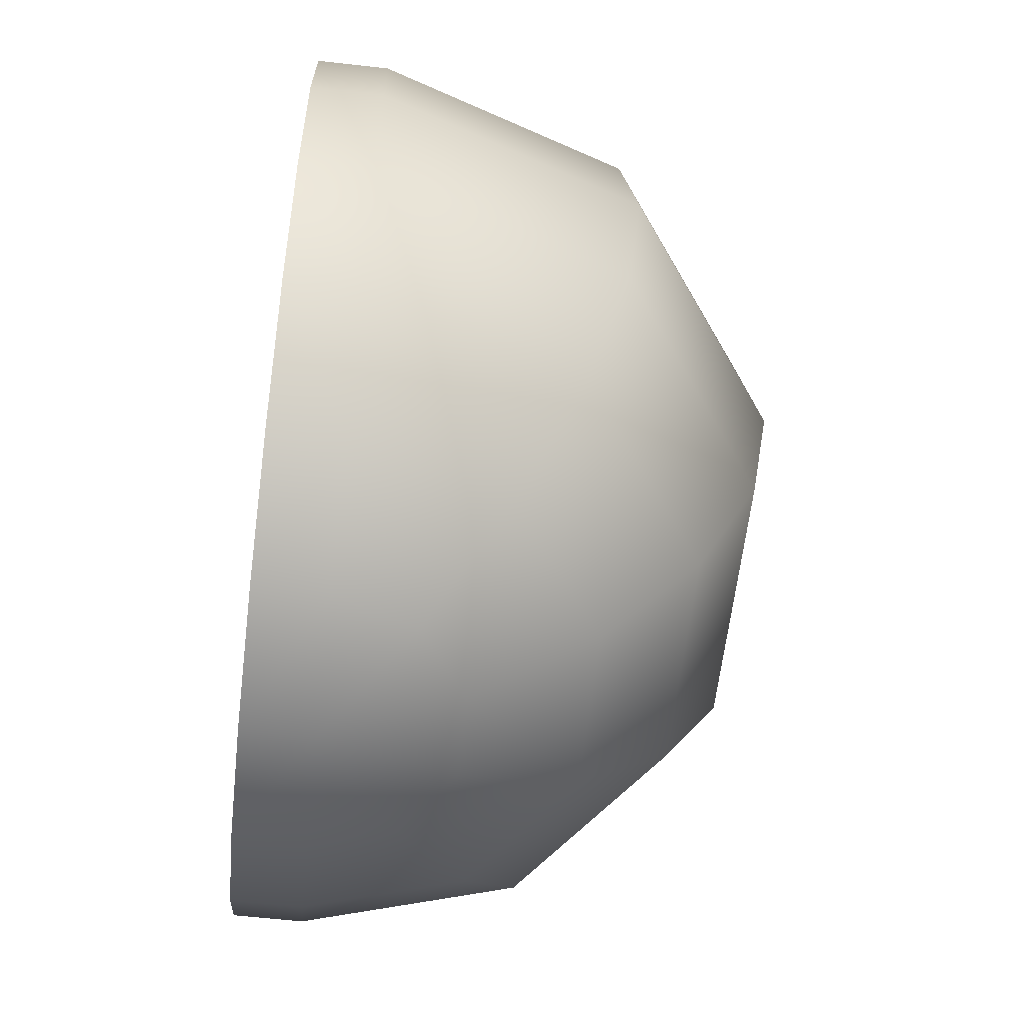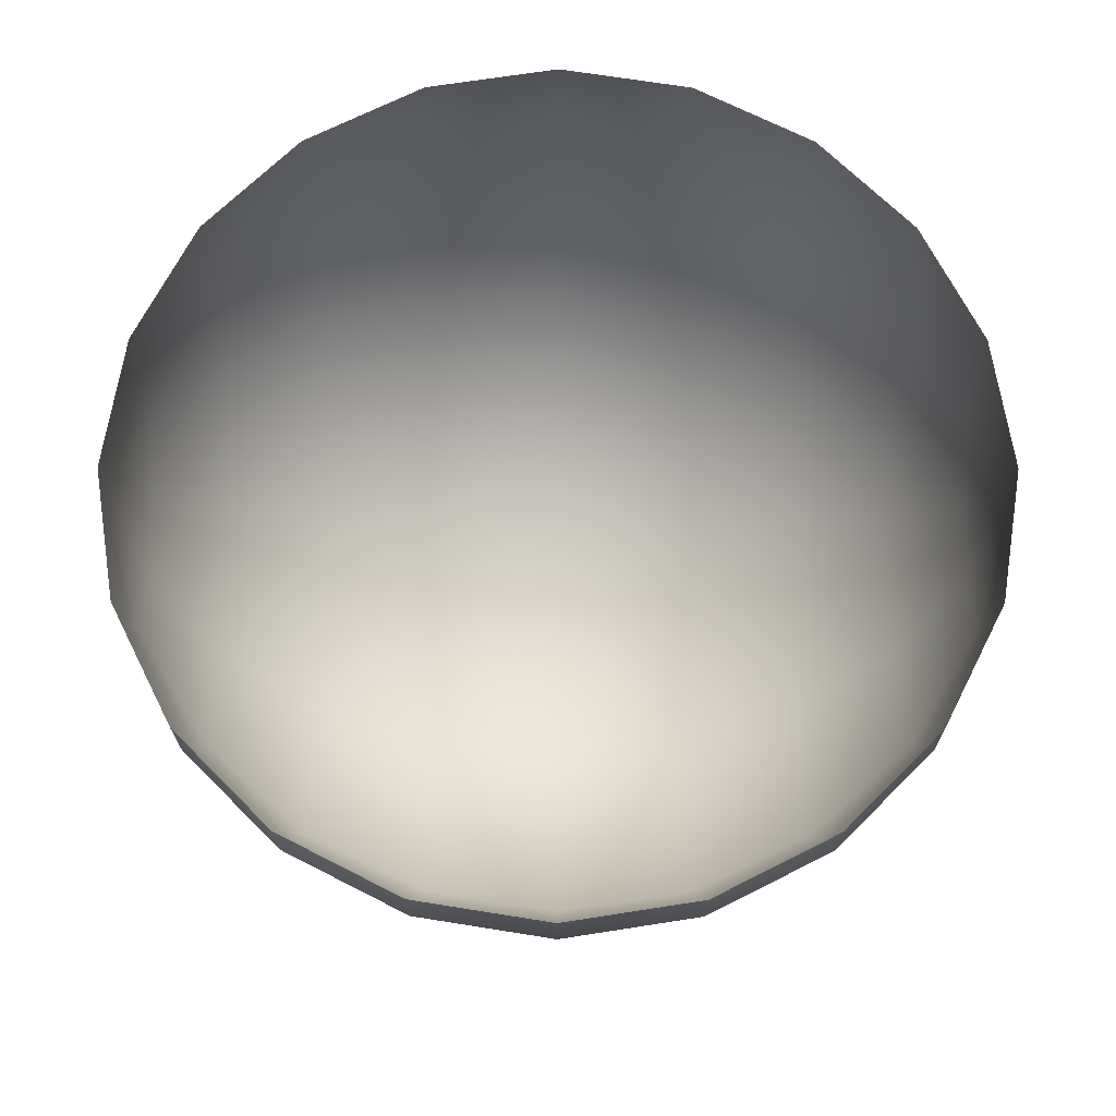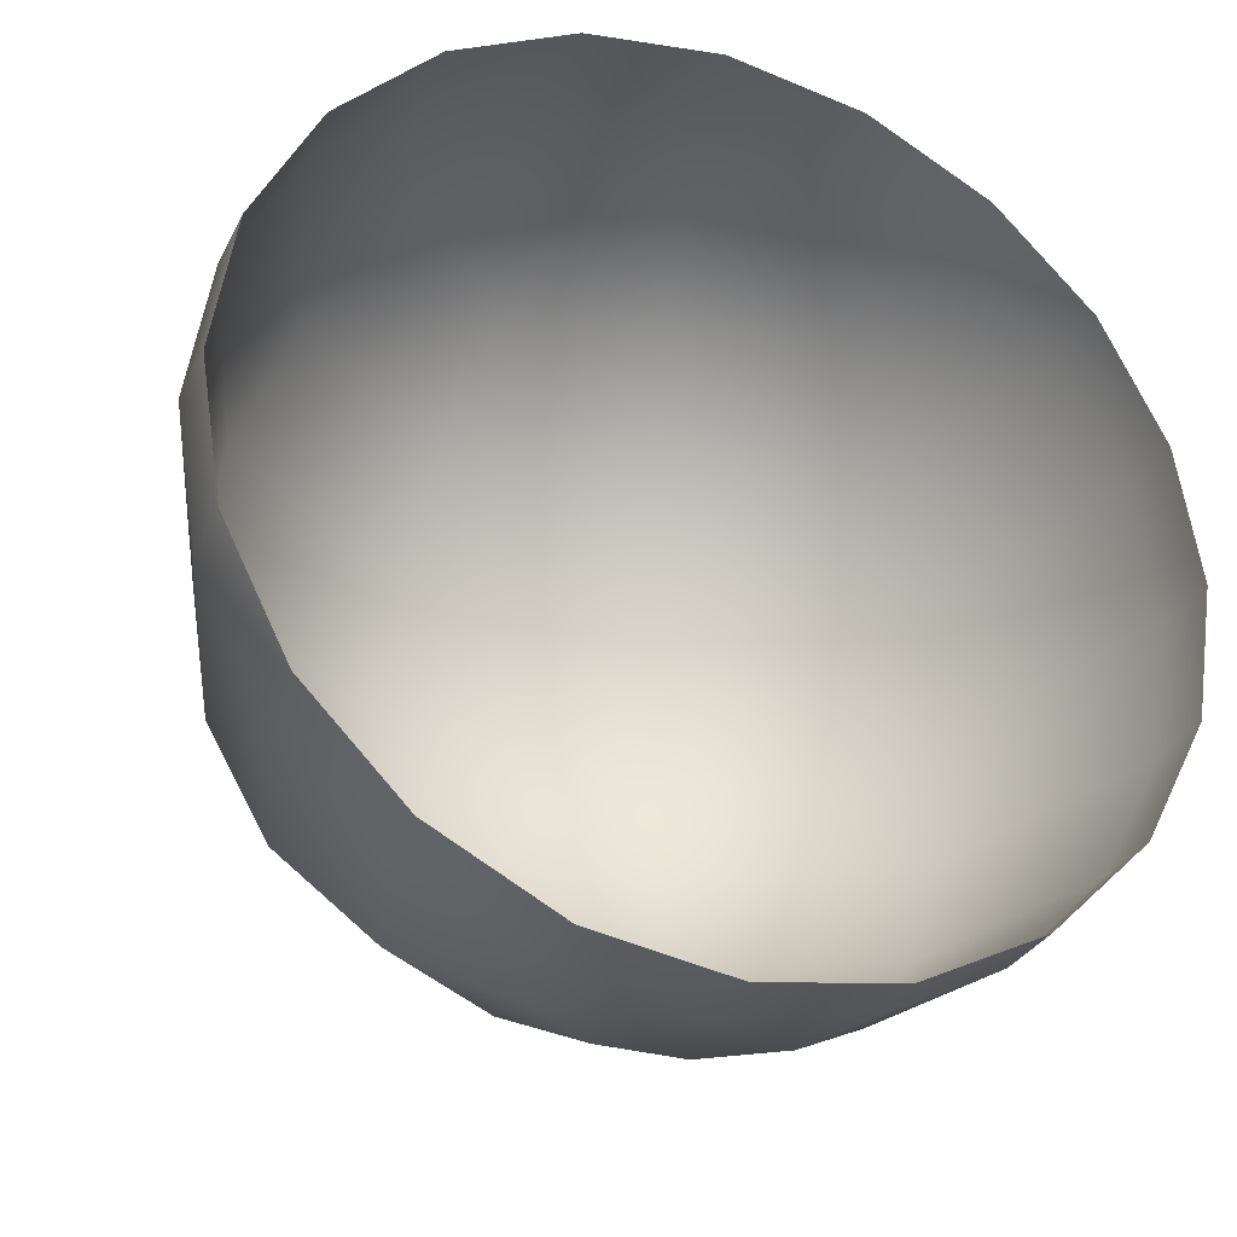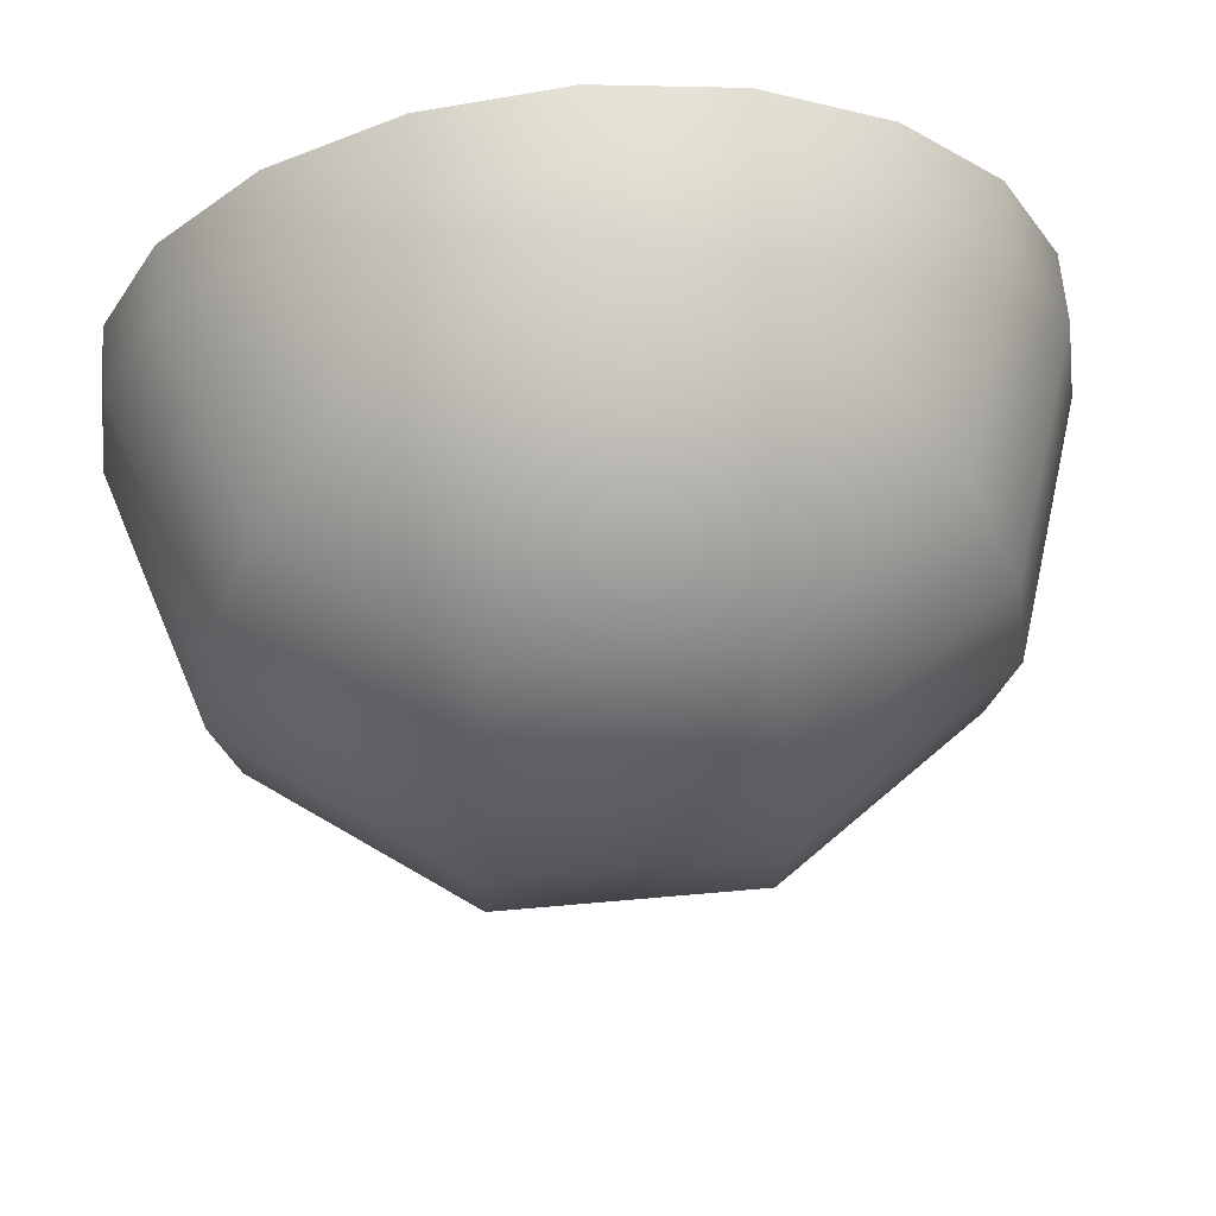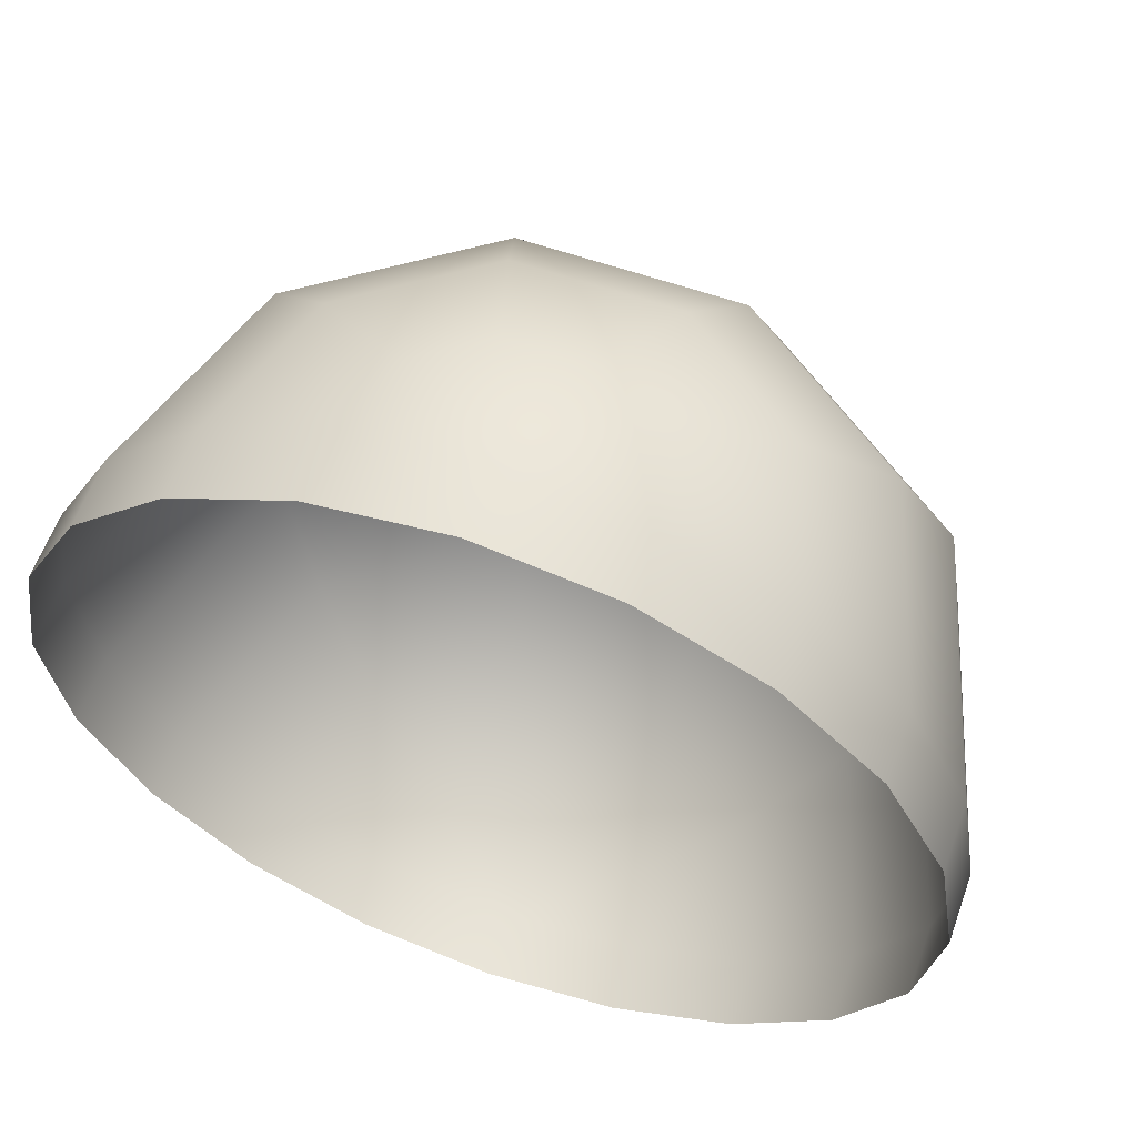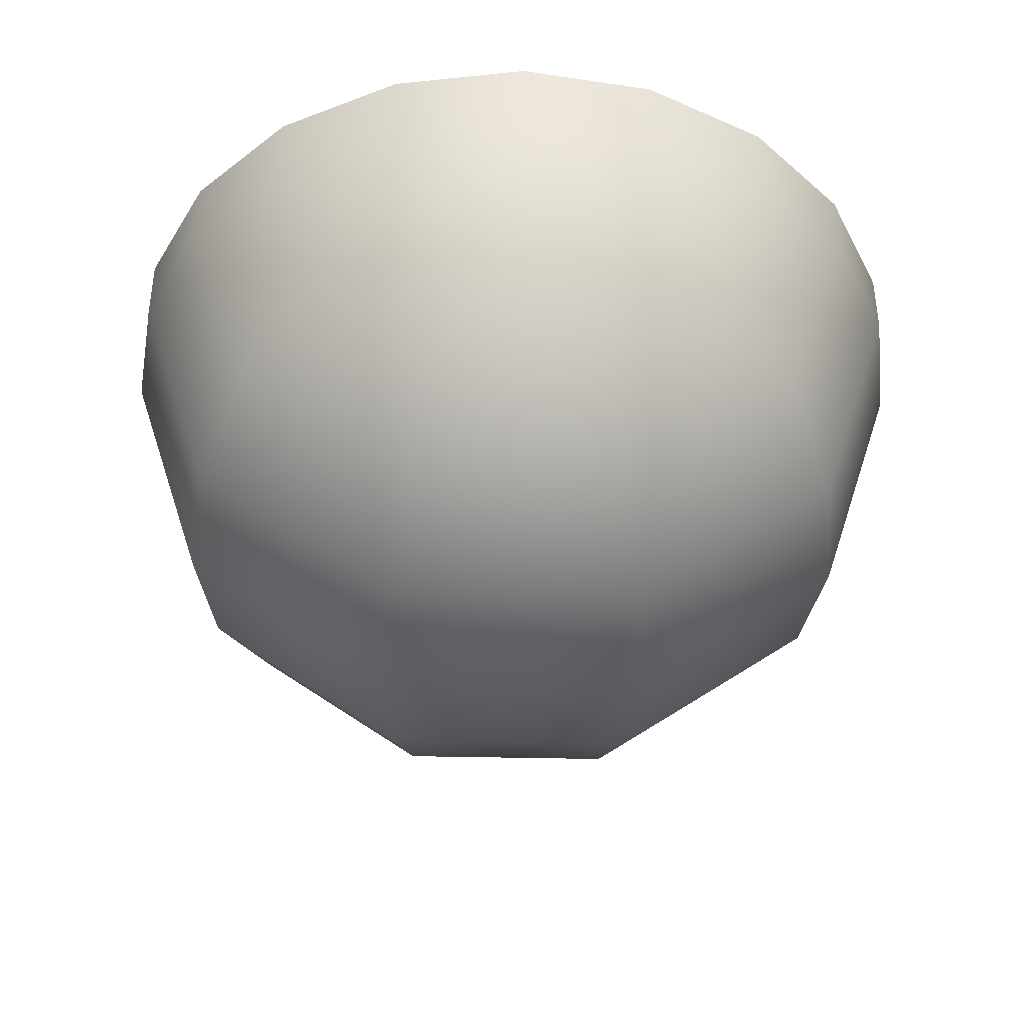
<metadata>
{"format":"obj","ext":"obj","renderer":"f3d","projection":"perspective","resolution":1024,"background":"white","views":[{"elev":-60.4,"azim":83.4,"up":"+Y"},{"elev":69.4,"azim":-89.9,"up":"+Z"},{"elev":-30.7,"azim":-22.7,"up":"+Y"},{"elev":64.6,"azim":174.9,"up":"+Y"},{"elev":59.7,"azim":19.7,"up":"+Y"},{"elev":-39.4,"azim":-1.6,"up":"+Z"}]}
</metadata>
<code>
o Sphere
v -0.309 -0.9511 0
v -0.25 0.9511 -0.1816
v -0.4755 0.809 -0.3455
v -0.6545 0.5878 -0.4755
v -0.7694 0.309 -0.559
v -0.809 -0 -0.5878
v -0.7694 -0.309 -0.559
v -0.6545 -0.5878 -0.4755
v -0.4755 -0.809 -0.3455
v -0.25 -0.9511 -0.1816
v -0.09549 0.9511 -0.2939
v -0.1816 0.809 -0.559
v -0.25 0.5878 -0.7694
v -0.2939 0.309 -0.9045
v -0.309 -0 -0.9511
v -0.2939 -0.309 -0.9045
v -0.25 -0.5878 -0.7694
v -0.1816 -0.809 -0.559
v -0.09549 -0.9511 -0.2939
v 0.09549 0.9511 -0.2939
v 0.1816 0.809 -0.559
v 0.25 0.5878 -0.7694
v 0.2939 0.309 -0.9045
v 0.309 -0 -0.9511
v 0.2939 -0.309 -0.9045
v 0.25 -0.5878 -0.7694
v 0.1816 -0.809 -0.559
v 0.09549 -0.9511 -0.2939
v 0.25 0.9511 -0.1816
v 0.4755 0.809 -0.3455
v 0.6545 0.5878 -0.4755
v 0.7694 0.309 -0.559
v 0.809 -0 -0.5878
v 0.7694 -0.309 -0.559
v 0.6545 -0.5878 -0.4755
v 0.4755 -0.809 -0.3455
v 0.25 -0.9511 -0.1816
v 0.309 0.9511 -0
v 0.5878 0.809 -0
v 0.809 0.5878 0
v 0.9511 0.309 -0
v 1 -0 -0
v 0.9511 -0.309 0
v 0.809 -0.5878 0
v 0.5878 -0.809 -0
v 0.309 -0.9511 -0
v 0 -1 0
v -0.5878 -0.809 0.1582
v -0.809 -0.5878 0.1582
v -0.9511 -0.309 0.1582
v -1 -0 0.1582
v -0.9511 0.309 0.1582
v -0.809 0.5878 0.1582
v -0.5878 0.809 0.1582
v -0.309 0.9511 0.1582
v 0 1 0.1582
v 0 -1 0.1582
v 0.309 -0.9511 0.1582
v 0 1 0
v 0.5878 -0.809 0.1582
v 0.809 -0.5878 0.1582
v 0.9511 -0.309 0.1582
v 1 -0 0.1582
v 0.9511 0.309 0.1582
v 0.809 0.5878 0.1582
v 0.5878 0.809 0.1582
v 0.309 0.9511 0.1582
v -0.309 -0.9511 0.1582
v -0.309 0.9511 0
v -0.5878 0.809 0
v -0.809 0.5878 0
v -0.9511 0.309 0
v -1 -0 0
v -0.9511 -0.309 -0
v -0.809 -0.5878 0
v -0.5878 -0.809 0
f 9 18 19
f 9 8 17
f 8 7 16
f 7 6 15
f 5 14 15
f 5 4 13
f 3 12 13
f 2 11 12
f 18 27 28
f 18 17 26
f 16 25 26
f 15 24 25
f 15 14 23
f 13 22 23
f 12 21 22
f 11 20 21
f 27 36 37
f 27 26 35
f 25 34 35
f 24 33 34
f 24 23 32
f 23 22 31
f 21 30 31
f 21 20 29
f 36 45 46
f 36 35 44
f 35 34 43
f 33 42 43
f 33 32 41
f 32 31 40
f 30 39 40
f 29 38 39
f 71 72 52
f 39 66 65
f 74 50 51
f 42 41 64
f 69 55 56
f 75 76 48
f 44 43 62
f 47 57 68
f 45 60 58
f 47 1 10
f 76 9 10
f 75 8 9
f 74 7 8
f 73 6 7
f 73 72 5
f 71 4 5
f 70 3 4
f 69 2 3
f 69 59 2
f 47 10 19
f 2 59 11
f 47 19 28
f 11 59 20
f 47 28 37
f 20 59 29
f 47 37 46
f 29 59 38
f 71 53 54
f 38 67 66
f 38 59 56
f 72 73 51
f 41 40 65
f 74 75 49
f 42 63 62
f 1 68 48
f 45 44 61
f 46 58 57
f 69 70 54
f 10 9 19
f 18 9 17
f 17 8 16
f 16 7 15
f 6 5 15
f 14 5 13
f 4 3 13
f 3 2 12
f 19 18 28
f 27 18 26
f 17 16 26
f 16 15 25
f 24 15 23
f 14 13 23
f 13 12 22
f 12 11 21
f 28 27 37
f 36 27 35
f 26 25 35
f 25 24 34
f 33 24 32
f 32 23 31
f 22 21 31
f 30 21 29
f 37 36 46
f 45 36 44
f 44 35 43
f 34 33 43
f 42 33 41
f 41 32 40
f 31 30 40
f 30 29 39
f 53 71 52
f 40 39 65
f 73 74 51
f 63 42 64
f 59 69 56
f 49 75 48
f 61 44 62
f 1 47 68
f 46 45 58
f 1 76 10
f 76 75 9
f 75 74 8
f 74 73 7
f 6 73 5
f 72 71 5
f 71 70 4
f 70 69 3
f 70 71 54
f 39 38 66
f 67 38 56
f 52 72 51
f 64 41 65
f 50 74 49
f 43 42 62
f 76 1 48
f 60 45 61
f 47 46 57
f 55 69 54

</code>
